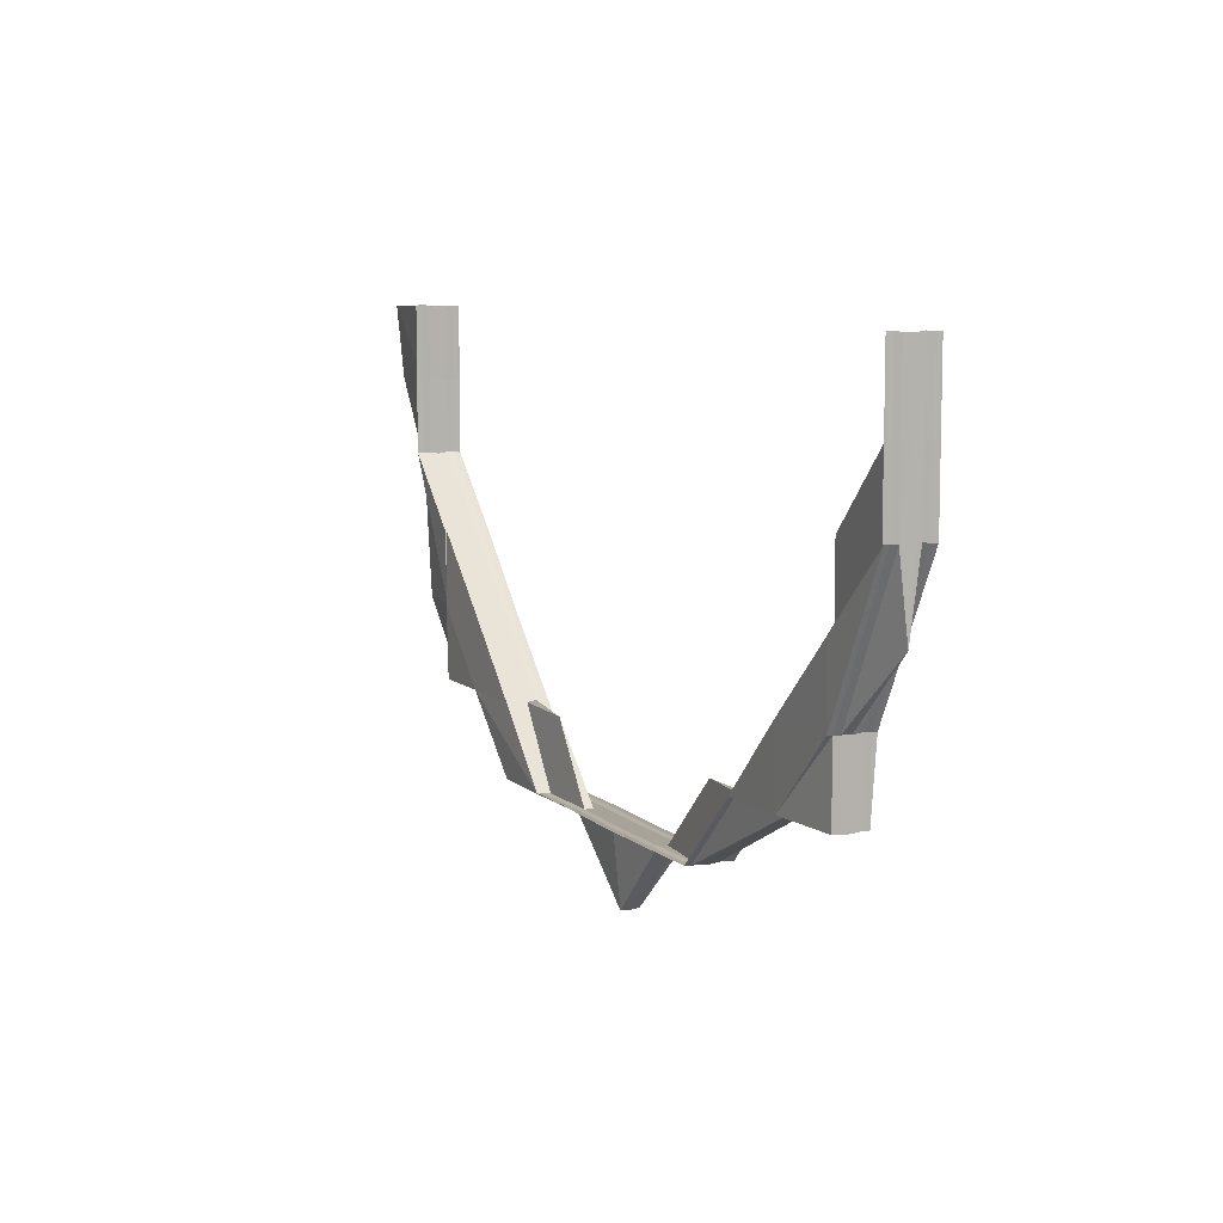
<metadata>
{"format":"obj","ext":"obj","renderer":"f3d","projection":"perspective","resolution":1024,"background":"white","views":[{"elev":8.4,"azim":-115.7,"up":"+Y"}]}
</metadata>
<code>
o 27630
v 2248 1885 23.81
v 2248 1885 23.81
v 2248 1885 23.81
v 2248 1885 23.8
v 2248 1885 23.81
v 2248 1885 23.81
v 2248 1885 23.81
v 2248 1885 23.81
v 2248 1885 23.81
v 2248 1885 23.81
v 2248 1885 23.81
v 2248 1885 23.81
v 2248 1885 23.81
v 2248 1885 23.8
v 2248 1885 23.8
v 2248 1885 23.8
v 2248 1885 23.8
v 2248 1885 23.8
v 2248 1885 23.8
v 2248 1885 23.8
v 2248 1885 23.8
v 2248 1885 23.8
v 2248 1885 23.81
v 2248 1885 23.81
v 2248 1885 23.81
v 2248 1885 23.81
v 2248 1885 23.81
v 2248 1885 23.81
v 2248 1885 23.81
v 2248 1885 23.81
v 2248 1885 23.81
v 2248 1885 23.81
v 2248 1885 23.81
v 2248 1885 23.81
v 2248 1885 23.81
v 2248 1885 23.8
v 2248 1885 23.8
v 2248 1885 23.8
v 2248 1885 23.8
v 2248 1885 23.8
v 2248 1885 23.8
v 2248 1885 23.8
v 2248 1885 23.8
v 2248 1885 23.8
v 2248 1885 23.8
v 2248 1885 23.81
v 2248 1885 23.81
v 2248 1885 23.81
v 2248 1885 23.81
v 2248 1885 23.81
v 2248 1885 23.81
v 2248 1885 23.81
v 2248 1885 23.81
v 2248 1885 23.81
v 2248 1885 23.81
v 2248 1885 23.81
v 2248 1885 23.81
v 2248 1885 23.81
v 2248 1885 23.81
v 2248 1885 23.81
v 2248 1885 23.81
v 2248 1885 23.81
v 2248 1885 23.81
v 2248 1885 23.81
v 2248 1885 23.81
v 2248 1885 23.81
v 2248 1885 23.81
v 2248 1885 23.81
v 2248 1885 23.81
v 2248 1885 23.81
v 2248 1885 23.81
v 2248 1885 23.81
v 2248 1885 23.81
v 2248 1885 23.81
v 2248 1885 23.81
v 2248 1885 23.81
v 2248 1885 23.81
v 2248 1885 23.81
v 2248 1885 23.81
v 2248 1885 23.81
v 2248 1885 23.81
v 2248 1885 23.81
v 2248 1885 23.81
v 2248 1885 23.81
v 2248 1885 23.81
v 2248 1885 23.81
v 2248 1885 23.81
v 2248 1885 23.81
v 2248 1885 23.81
v 2248 1885 23.81
v 2248 1885 23.81
v 2248 1885 23.81
v 2248 1885 23.81
v 2248 1885 23.81
v 2248 1885 23.81
v 2248 1885 23.81
v 2248 1885 23.81
v 2248 1885 23.81
v 2248 1885 23.81
v 2248 1885 23.81
v 2248 1885 23.81
v 2248 1885 23.81
v 2248 1885 23.81
v 2248 1885 23.81
v 2248 1885 23.81
v 2248 1885 23.81
v 2248 1885 23.81
v 2248 1885 23.81
v 2248 1885 23.81
v 2248 1885 23.81
v 2248 1885 23.8
v 2248 1885 23.8
v 2248 1885 23.8
v 2248 1885 23.8
v 2248 1885 23.8
v 2248 1885 23.8
v 2248 1885 23.8
v 2248 1885 23.8
v 2248 1885 23.8
v 2248 1885 23.8
v 2248 1885 23.8
v 2248 1885 23.8
v 2248 1885 23.8
v 2248 1885 23.8
v 2248 1885 23.8
v 2248 1885 23.8
v 2248 1885 23.8
v 2248 1885 23.8
v 2248 1885 23.8
v 2248 1885 23.8
v 2248 1885 23.8
v 2248 1885 23.8
v 2248 1885 23.8
v 2248 1885 23.8
v 2248 1885 23.8
v 2248 1885 23.8
v 2248 1885 23.8
v 2248 1885 23.8
v 2248 1885 23.8
v 2248 1885 23.8
v 2248 1885 23.8
v 2248 1885 23.8
v 2248 1885 23.81
v 2248 1885 23.8
v 2248 1885 23.8
v 2248 1885 23.81
v 2248 1885 23.81
v 2248 1885 23.8
v 2248 1885 23.8
v 2248 1885 23.8
v 2248 1885 23.8
v 2248 1885 23.8
v 2248 1885 23.8
v 2248 1885 23.8
v 2248 1885 23.8
v 2248 1885 23.8
v 2248 1885 23.8
v 2248 1885 23.8
v 2248 1885 23.8
v 2248 1885 23.8
v 2248 1885 23.8
v 2248 1885 23.8
v 2248 1885 23.8
v 2248 1885 23.8
v 2248 1885 23.8
v 2248 1885 23.8
v 2248 1885 23.8
v 2248 1885 23.8
v 2248 1885 23.8
v 2248 1885 23.8
v 2248 1885 23.8
v 2248 1885 23.8
v 2248 1885 23.8
v 2248 1885 23.8
v 2248 1885 23.8
v 2248 1885 23.8
v 2248 1885 23.8
v 2248 1885 23.8
v 2248 1885 23.8
v 2248 1885 23.8
v 2248 1885 23.8
v 2248 1885 23.8
v 2248 1885 23.8
v 2248 1885 23.8
v 2248 1885 23.8
v 2248 1885 23.8
v 2248 1885 23.8
v 2248 1885 23.8
v 2248 1885 23.8
v 2248 1885 23.8
v 2248 1885 23.8
v 2248 1885 23.8
v 2248 1885 23.8
v 2248 1885 23.8
v 2248 1885 23.8
v 2248 1885 23.81
v 2248 1885 23.8
v 2248 1885 23.81
v 2248 1885 23.8
v 2248 1885 23.81
v 2248 1885 23.81
v 2248 1885 23.81
v 2248 1885 23.81
v 2248 1885 23.8
v 2248 1885 23.8
v 2248 1885 23.8
v 2248 1885 23.8
v 2248 1885 23.8
v 2248 1885 23.8
v 2248 1885 23.8
v 2248 1885 23.8
v 2248 1885 23.8
v 2248 1885 23.8
v 2248 1885 23.8
v 2248 1885 23.8
v 2248 1885 23.8
v 2248 1885 23.81
v 2248 1885 23.8
v 2248 1885 23.8
v 2248 1885 23.8
v 2248 1885 23.81
v 2248 1885 23.81
v 2248 1885 23.81
v 2248 1885 23.81
v 2248 1885 23.81
v 2248 1885 23.81
v 2248 1885 23.81
v 2248 1885 23.81
v 2248 1885 23.81
v 2248 1885 23.81
v 2248 1885 23.8
v 2248 1885 23.81
v 2248 1885 23.81
v 2248 1885 23.8
v 2248 1885 23.81
v 2248 1885 23.81
v 2248 1885 23.81
v 2248 1885 23.81
v 2248 1885 23.81
v 2248 1885 23.81
v 2248 1885 23.8
v 2248 1885 23.81
v 2248 1885 23.81
v 2248 1885 23.81
v 2248 1885 23.8
v 2248 1885 23.81
v 2248 1885 23.81
v 2248 1885 23.81
v 2248 1885 23.81
v 2248 1885 23.81
v 2248 1885 23.81
v 2248 1885 23.81
v 2248 1885 23.81
v 2248 1885 23.81
v 2248 1885 23.8
v 2248 1885 23.81
v 2248 1885 23.81
v 2248 1885 23.81
v 2248 1885 23.81
v 2248 1885 23.81
v 2248 1885 23.81
v 2248 1885 23.81
v 2248 1885 23.81
v 2248 1885 23.81
v 2248 1885 23.81
v 2248 1885 23.81
v 2248 1885 23.81
v 2248 1885 23.81
v 2248 1885 23.81
v 2248 1885 23.81
v 2248 1885 23.81
v 2248 1885 23.81
v 2248 1885 23.81
v 2248 1885 23.81
v 2248 1885 23.8
v 2248 1885 23.8
v 2248 1885 23.8
v 2248 1885 23.8
v 2248 1885 23.81
v 2248 1885 23.81
v 2248 1885 23.8
v 2248 1885 23.8
v 2248 1885 23.8
v 2248 1885 23.8
v 2248 1885 23.8
v 2248 1885 23.8
v 2248 1885 23.8
v 2248 1885 23.8
v 2248 1885 23.8
v 2248 1885 23.8
v 2248 1885 23.8
v 2248 1885 23.8
v 2248 1885 23.8
v 2248 1885 23.8
v 2248 1885 23.8
v 2248 1885 23.8
v 2248 1885 23.8
v 2248 1885 23.8
v 2248 1885 23.8
v 2248 1885 23.8
v 2248 1885 23.8
v 2248 1885 23.8
v 2248 1885 23.8
v 2248 1885 23.8
v 2248 1885 23.8
v 2248 1885 23.8
v 2248 1885 23.8
v 2248 1885 23.8
v 2248 1885 23.81
v 2248 1885 23.81
v 2248 1885 23.81
v 2248 1885 23.8
v 2248 1885 23.8
v 2248 1885 23.8
v 2248 1885 23.81
v 2248 1885 23.81
v 2248 1885 23.81
v 2248 1885 23.81
v 2248 1885 23.81
v 2248 1885 23.81
v 2248 1885 23.81
v 2248 1885 23.81
v 2248 1885 23.81
v 2248 1885 23.81
v 2248 1885 23.81
v 2248 1885 23.81
v 2248 1885 23.81
v 2248 1885 23.81
v 2248 1885 23.81
v 2248 1885 23.81
v 2248 1885 23.81
v 2248 1885 23.81
v 2248 1885 23.81
v 2248 1885 23.81
v 2248 1885 23.81
v 2248 1885 23.81
v 2248 1885 23.81
v 2248 1885 23.81
v 2248 1885 23.81
v 2248 1885 23.81
v 2248 1885 23.81
v 2248 1885 23.81
v 2248 1885 23.81
v 2248 1885 23.81
v 2248 1885 23.81
v 2248 1885 23.81
v 2248 1885 23.81
v 2248 1885 23.81
v 2248 1885 23.8
v 2248 1885 23.81
v 2248 1885 23.81
v 2248 1885 23.81
v 2248 1885 23.81
v 2248 1885 23.81
v 2248 1885 23.81
v 2248 1885 23.81
v 2248 1885 23.81
v 2248 1885 23.81
v 2248 1885 23.81
v 2248 1885 23.8
v 2248 1885 23.8
v 2248 1885 23.8
v 2248 1885 23.8
v 2248 1885 23.8
v 2248 1885 23.8
v 2248 1885 23.8
v 2248 1885 23.8
v 2248 1885 23.8
v 2248 1885 23.8
v 2248 1885 23.81
v 2248 1885 23.81
v 2248 1885 23.81
v 2248 1885 23.81
v 2248 1885 23.81
v 2248 1885 23.81
v 2248 1885 23.81
v 2248 1885 23.81
v 2248 1885 23.81
v 2248 1885 23.81
v 2248 1885 23.81
v 2248 1885 23.81
v 2248 1885 23.81
v 2248 1885 23.81
v 2248 1885 23.81
v 2248 1885 23.81
v 2248 1885 23.81
v 2248 1885 23.8
v 2248 1885 23.8
v 2248 1885 23.8
v 2248 1885 23.8
v 2248 1885 23.8
v 2248 1885 23.8
v 2248 1885 23.8
v 2248 1885 23.81
v 2248 1885 23.81
v 2248 1885 23.81
v 2248 1885 23.81
v 2248 1885 23.81
v 2248 1885 23.81
v 2248 1885 23.81
v 2248 1885 23.81
v 2248 1885 23.8
v 2248 1885 23.81
v 2248 1885 23.8
v 2248 1885 23.81
v 2248 1885 23.81
v 2248 1885 23.81
v 2248 1885 23.81
v 2248 1885 23.8
v 2248 1885 23.8
v 2248 1885 23.8
v 2248 1885 23.8
v 2248 1885 23.8
v 2248 1885 23.8
v 2248 1885 23.8
v 2248 1885 23.8
v 2248 1885 23.8
v 2248 1885 23.8
v 2248 1885 23.8
v 2248 1885 23.8
v 2248 1885 23.8
v 2248 1885 23.8
v 2248 1885 23.8
v 2248 1885 23.8
v 2248 1885 23.8
v 2248 1885 23.8
v 2248 1885 23.8
v 2248 1885 23.8
v 2248 1885 23.8
v 2248 1885 23.8
v 2248 1885 23.8
v 2248 1885 23.8
v 2248 1885 23.8
v 2248 1885 23.8
v 2248 1885 23.8
v 2248 1885 23.8
v 2248 1885 23.8
v 2248 1885 23.8
v 2248 1885 23.8
v 2248 1885 23.8
v 2248 1885 23.8
v 2248 1885 23.81
v 2248 1885 23.8
v 2248 1885 23.8
v 2248 1885 23.8
v 2248 1885 23.8
v 2248 1885 23.81
v 2248 1885 23.81
v 2248 1885 23.8
v 2248 1885 23.81
v 2248 1885 23.81
v 2248 1885 23.81
v 2248 1885 23.81
v 2248 1885 23.8
v 2248 1885 23.8
v 2248 1885 23.8
v 2248 1885 23.8
v 2248 1885 23.8
v 2248 1885 23.8
v 2248 1885 23.8
v 2248 1885 23.8
v 2248 1885 23.8
v 2248 1885 23.8
v 2248 1885 23.8
v 2248 1885 23.8
v 2248 1885 23.8
v 2248 1885 23.8
v 2248 1885 23.8
v 2248 1885 23.8
v 2248 1885 23.8
v 2248 1885 23.8
v 2248 1885 23.8
v 2248 1885 23.8
v 2248 1885 23.8
v 2248 1885 23.8
v 2248 1885 23.8
v 2248 1885 23.8
v 2248 1885 23.8
v 2248 1885 23.8
v 2248 1885 23.8
v 2248 1885 23.8
v 2248 1885 23.8
v 2248 1885 23.8
v 2248 1885 23.8
v 2248 1885 23.8
v 2248 1885 23.8
v 2248 1885 23.8
v 2248 1885 23.8
v 2248 1885 23.8
v 2248 1885 23.8
v 2248 1885 23.8
v 2248 1885 23.8
v 2248 1885 23.8
v 2248 1885 23.8
v 2248 1885 23.8
v 2248 1885 23.8
v 2248 1885 23.8
v 2248 1885 23.8
v 2248 1885 23.8
v 2248 1885 23.8
v 2248 1885 23.8
v 2248 1885 23.8
v 2248 1885 23.8
v 2248 1885 23.8
v 2248 1885 23.8
v 2248 1885 23.8
v 2248 1885 23.8
v 2248 1885 23.8
v 2248 1885 23.8
v 2248 1885 23.8
v 2248 1885 23.81
v 2248 1885 23.8
v 2248 1885 23.8
v 2248 1885 23.8
v 2248 1885 23.8
v 2248 1885 23.8
v 2248 1885 23.8
v 2248 1885 23.81
v 2248 1885 23.8
v 2248 1885 23.8
v 2248 1885 23.8
v 2248 1885 23.8
v 2248 1885 23.8
v 2248 1885 23.8
v 2248 1885 23.8
v 2248 1885 23.8
v 2248 1885 23.8
v 2248 1885 23.8
v 2248 1885 23.8
v 2248 1885 23.8
v 2248 1885 23.8
v 2248 1885 23.8
v 2248 1885 23.8
v 2248 1885 23.8
v 2248 1885 23.8
v 2248 1885 23.81
v 2248 1885 23.81
v 2248 1885 23.8
v 2248 1885 23.81
v 2248 1885 23.81
v 2248 1885 23.81
v 2248 1885 23.81
v 2248 1885 23.81
v 2248 1885 23.81
v 2248 1885 23.81
v 2248 1885 23.81
v 2248 1885 23.81
v 2248 1885 23.81
v 2248 1885 23.81
v 2248 1885 23.81
v 2248 1885 23.81
v 2248 1885 23.81
v 2248 1885 23.81
v 2248 1885 23.81
v 2248 1885 23.81
v 2248 1885 23.81
v 2248 1885 23.8
v 2248 1885 23.81
v 2248 1885 23.8
v 2248 1885 23.81
v 2248 1885 23.81
v 2248 1885 23.81
v 2248 1885 23.81
v 2248 1885 23.81
v 2248 1885 23.81
v 2248 1885 23.81
v 2248 1885 23.81
v 2248 1885 23.81
v 2248 1885 23.81
v 2248 1885 23.81
v 2248 1885 23.81
v 2248 1885 23.81
v 2248 1885 23.81
v 2248 1885 23.81
v 2248 1885 23.81
v 2248 1885 23.81
v 2248 1885 23.81
v 2248 1885 23.81
v 2248 1885 23.81
v 2248 1885 23.81
v 2248 1885 23.81
v 2248 1885 23.81
v 2248 1885 23.81
v 2248 1885 23.81
v 2248 1885 23.81
v 2248 1885 23.81
v 2248 1885 23.81
v 2248 1885 23.81
v 2248 1885 23.81
v 2248 1885 23.81
v 2248 1885 23.81
v 2248 1885 23.81
v 2248 1885 23.81
v 2248 1885 23.81
v 2248 1885 23.8
v 2248 1885 23.81
v 2248 1885 23.8
v 2248 1885 23.81
v 2248 1885 23.81
v 2248 1885 23.81
v 2248 1885 23.81
v 2248 1885 23.81
v 2248 1885 23.81
v 2248 1885 23.81
v 2248 1885 23.81
v 2248 1885 23.81
v 2248 1885 23.81
v 2248 1885 23.81
v 2248 1885 23.81
v 2248 1885 23.81
v 2248 1885 23.81
v 2248 1885 23.81
v 2248 1885 23.81
v 2248 1885 23.81
v 2248 1885 23.81
v 2248 1885 23.81
v 2248 1885 23.81
v 2248 1885 23.81
v 2248 1885 23.81
v 2248 1885 23.81
v 2248 1885 23.81
v 2248 1885 23.81
v 2248 1885 23.81
v 2248 1885 23.81
v 2248 1885 23.81
v 2248 1885 23.81
v 2248 1885 23.81
v 2248 1885 23.81
v 2248 1885 23.81
v 2248 1885 23.81
v 2248 1885 23.81
v 2248 1885 23.81
v 2248 1885 23.81
v 2248 1885 23.81
v 2248 1885 23.81
v 2248 1885 23.81
v 2248 1885 23.81
v 2248 1885 23.81
v 2248 1885 23.81
v 2248 1885 23.81
v 2248 1885 23.81
v 2248 1885 23.81
v 2248 1885 23.81
v 2248 1885 23.81
v 2248 1885 23.81
v 2248 1885 23.81
v 2248 1885 23.81
v 2248 1885 23.81
v 2248 1885 23.81
v 2248 1885 23.81
v 2248 1885 23.81
v 2248 1885 23.81
v 2248 1885 23.81
v 2248 1885 23.81
v 2248 1885 23.81
v 2248 1885 23.81
v 2248 1885 23.81
v 2248 1885 23.81
v 2248 1885 23.81
v 2248 1885 23.81
v 2248 1885 23.81
v 2248 1885 23.81
v 2248 1885 23.81
v 2248 1885 23.81
v 2248 1885 23.81
v 2248 1885 23.81
v 2248 1885 23.81
v 2248 1885 23.81
v 2248 1885 23.81
v 2248 1885 23.81
v 2248 1885 23.81
v 2248 1885 23.81
v 2248 1885 23.81
v 2248 1885 23.81
v 2248 1885 23.81
v 2248 1885 23.8
v 2248 1885 23.8
v 2248 1885 23.8
v 2248 1885 23.8
v 2248 1885 23.8
v 2248 1885 23.8
v 2248 1885 23.8
v 2248 1885 23.8
v 2248 1885 23.8
v 2248 1885 23.81
v 2248 1885 23.81
v 2248 1885 23.81
v 2248 1885 23.81
v 2248 1885 23.81
v 2248 1885 23.81
v 2248 1885 23.81
v 2248 1885 23.81
v 2248 1885 23.81
v 2248 1885 23.81
v 2248 1885 23.81
v 2248 1885 23.81
f 1 2 3
f 1 2 4
f 5 6 3
f 5 6 7
f 8 9 7
f 9 10 11
f 6 10 11
f 6 12 13
f 2 12 13
f 2 14 15
f 16 14 15
f 17 16 4
f 17 16 18
f 19 20 18
f 16 21 22
f 20 21 22
f 23 24 25
f 23 24 26
f 27 28 25
f 27 28 29
f 28 30 31
f 28 32 33
f 24 32 33
f 24 34 35
f 36 34 35
f 37 36 26
f 37 36 38
f 36 39 40
f 41 39 40
f 42 41 38
f 42 41 43
f 41 44 45
f 46 47 48
f 49 50 48
f 48 51 46
f 48 52 53
f 52 54 55
f 53 54 56
f 57 58 56
f 52 59 54
f 58 60 61
f 54 62 61
f 63 64 62
f 65 60 66
f 67 68 63
f 65 69 70
f 69 71 72
f 69 73 74
f 75 74 66
f 76 77 75
f 75 78 79
f 80 81 79
f 68 82 81
f 83 84 80
f 84 85 82
f 86 85 87
f 77 88 89
f 88 90 91
f 92 91 89
f 90 93 91
f 93 86 94
f 89 91 95
f 91 96 94
f 91 94 95
f 97 95 98
f 95 94 99
f 95 99 51
f 100 95 51
f 100 51 101
f 102 103 101
f 94 104 99
f 51 99 105
f 51 105 106
f 99 107 105
f 99 104 107
f 94 108 104
f 109 108 110
f 105 107 111
f 105 111 112
f 46 105 113
f 113 111 114
f 113 115 46
f 114 116 113
f 116 115 112
f 114 117 118
f 119 120 118
f 121 122 120
f 116 123 115
f 124 123 116
f 125 126 124
f 123 127 115
f 128 116 129
f 126 130 131
f 132 131 133
f 134 133 135
f 136 137 135
f 138 130 139
f 111 140 129
f 111 141 140
f 107 141 111
f 141 142 117
f 107 143 141
f 104 143 107
f 143 144 141
f 141 144 145
f 104 146 143
f 143 147 144
f 146 147 143
f 147 148 144
f 108 146 104
f 144 148 149
f 144 149 145
f 148 150 149
f 145 149 151
f 149 150 152
f 149 152 151
f 151 152 153
f 154 150 155
f 156 157 154
f 152 157 132
f 152 139 158
f 151 158 159
f 160 151 161
f 161 151 162
f 163 164 150
f 165 138 156
f 166 138 152
f 138 166 167
f 166 168 169
f 165 170 171
f 170 172 173
f 174 172 173
f 175 174 171
f 175 176 177
f 164 176 178
f 179 176 178
f 179 180 181
f 182 179 183
f 182 179 184
f 185 164 186
f 185 187 188
f 185 187 189
f 190 191 189
f 191 192 193
f 187 192 193
f 187 194 195
f 196 194 197
f 198 195 199
f 200 201 195
f 202 201 203
f 204 205 206
f 204 205 114
f 205 207 208
f 205 209 116
f 209 210 211
f 212 213 214
f 213 215 216
f 115 47 106
f 115 127 47
f 127 217 47
f 127 169 217
f 218 219 127
f 219 220 127
f 220 221 217
f 221 222 59
f 217 223 59
f 224 59 225
f 222 226 227
f 59 227 54
f 54 227 228
f 227 67 228
f 59 229 227
f 227 230 78
f 231 232 223
f 155 231 233
f 231 234 232
f 233 232 235
f 234 236 232
f 232 237 229
f 235 237 109
f 232 236 237
f 237 108 238
f 237 239 108
f 236 239 237
f 236 240 239
f 241 242 240
f 242 243 244
f 245 241 246
f 243 247 248
f 249 248 250
f 251 247 252
f 253 252 250
f 246 254 253
f 255 251 254
f 253 256 246
f 257 256 244
f 258 259 253
f 258 259 260
f 261 262 260
f 259 263 256
f 262 264 265
f 259 264 265
f 263 266 256
f 267 263 268
f 269 270 268
f 263 271 272
f 270 271 272
f 266 251 273
f 256 273 240
f 256 274 273
f 246 273 275
f 273 276 277
f 275 276 278
f 273 279 276
f 251 255 276
f 280 279 249
f 281 255 282
f 282 283 280
f 276 283 284
f 276 285 286
f 255 287 285
f 288 287 285
f 288 289 290
f 291 288 292
f 291 288 293
f 293 294 295
f 296 287 294
f 297 298 295
f 297 296 299
f 300 298 286
f 301 302 299
f 300 303 304
f 302 305 306
f 296 305 306
f 307 300 308
f 307 300 278
f 309 310 311
f 312 313 314
f 315 316 317
f 315 318 319
f 315 318 320
f 318 321 322
f 318 323 324
f 325 323 324
f 325 326 327
f 328 327 329
f 330 331 328
f 330 331 332
f 331 326 333
f 334 326 333
f 335 336 332
f 331 337 338
f 336 337 338
f 146 333 339
f 340 325 146
f 86 340 146
f 341 340 342
f 343 344 342
f 340 345 346
f 344 345 346
f 347 348 349
f 350 351 352
f 351 353 354
f 355 353 354
f 356 355 352
f 356 355 357
f 355 358 359
f 360 361 362
f 361 334 236
f 164 361 236
f 361 363 364
f 365 363 364
f 366 365 362
f 366 365 367
f 365 368 369
f 370 371 372
f 370 371 373
f 371 374 375
f 371 376 377
f 378 379 380
f 381 379 248
f 381 382 383
f 384 381 385
f 384 381 386
f 387 388 389
f 390 391 389
f 388 392 393
f 391 392 393
f 394 395 396
f 396 397 398
f 399 400 394
f 394 401 402
f 403 404 402
f 405 406 404
f 407 408 401
f 409 410 394
f 410 395 279
f 411 412 409
f 412 410 283
f 413 414 411
f 412 415 410
f 410 416 395
f 415 416 410
f 415 417 416
f 418 415 412
f 419 418 420
f 421 418 412
f 421 412 422
f 423 421 411
f 424 425 415
f 425 426 415
f 426 427 416
f 411 428 423
f 429 430 423
f 430 431 432
f 433 428 422
f 428 434 432
f 423 434 435
f 433 436 428
f 434 437 438
f 434 439 437
f 428 440 434
f 436 440 428
f 440 441 434
f 442 436 443
f 440 444 441
f 444 445 439
f 436 446 440
f 446 444 440
f 447 446 436
f 448 447 436
f 446 449 444
f 450 447 448
f 451 450 448
f 447 452 446
f 452 449 446
f 450 453 447
f 453 452 447
f 449 454 444
f 454 455 445
f 444 454 456
f 456 457 458
f 459 460 457
f 461 458 462
f 463 459 464
f 465 464 461
f 454 466 467
f 467 468 469
f 470 468 471
f 470 471 417
f 472 470 473
f 473 474 475
f 476 477 475
f 478 479 477
f 480 479 474
f 481 480 467
f 482 480 483
f 480 484 485
f 486 484 487
f 488 485 489
f 482 490 491
f 490 492 493
f 494 492 493
f 495 494 491
f 495 496 497
f 495 498 499
f 498 481 454
f 500 496 501
f 500 502 503
f 504 500 505
f 504 500 506
f 507 508 501
f 509 507 506
f 509 510 511
f 512 513 510
f 507 514 512
f 514 515 512
f 515 516 517
f 518 514 507
f 519 520 517
f 521 520 522
f 523 519 524
f 525 515 524
f 525 526 509
f 521 527 528
f 527 529 530
f 531 532 525
f 527 532 518
f 532 533 518
f 534 533 535
f 535 536 537
f 526 538 536
f 533 539 536
f 533 539 518
f 539 540 518
f 539 541 542
f 543 541 544
f 545 544 546
f 547 542 546
f 548 549 547
f 548 549 550
f 551 552 550
f 549 553 554
f 552 553 554
f 395 555 274
f 395 556 555
f 416 556 395
f 416 557 556
f 557 558 556
f 427 559 558
f 556 560 555
f 556 558 560
f 555 560 561
f 555 561 562
f 396 555 563
f 563 561 564
f 563 565 396
f 564 566 563
f 566 565 562
f 567 566 568
f 561 569 568
f 564 569 570
f 561 571 569
f 572 573 564
f 560 571 561
f 573 574 575
f 571 576 577
f 560 578 571
f 558 578 560
f 578 579 571
f 571 579 580
f 581 582 580
f 580 583 584
f 585 584 586
f 587 588 586
f 578 589 590
f 591 592 589
f 558 593 578
f 593 594 578
f 593 591 594
f 595 593 558
f 498 596 593
f 595 597 593
f 449 597 454
f 598 597 449
f 452 598 449
f 598 599 597
f 599 507 597
f 599 518 507
f 600 601 518
f 602 518 599
f 603 601 604
f 605 606 518
f 607 606 604
f 607 606 608
f 606 609 610
f 604 611 612
f 613 614 612
f 615 614 616
f 617 615 618
f 619 620 621
f 565 407 274
f 622 623 565
f 565 624 407
f 623 625 624
f 626 624 565
f 624 451 407
f 627 628 626
f 624 629 451
f 630 629 624
f 629 450 451
f 628 631 632
f 633 632 634
f 635 636 633
f 636 637 631
f 638 637 639
f 630 640 629
f 641 640 642
f 643 644 640
f 644 645 640
f 640 646 629
f 640 647 646
f 629 646 450
f 645 648 646
f 646 453 450
f 646 649 453
f 648 650 453
f 651 648 652
f 648 653 654
f 655 653 656
f 657 658 656
f 657 659 660
f 657 659 661
f 659 662 663
f 659 664 665
f 453 666 452
f 666 598 452
f 666 667 598
f 667 599 598
f 667 602 599
f 668 602 667
f 669 668 667
f 669 667 666
f 670 668 669
f 591 536 666
f 536 671 666
f 536 672 671
f 673 674 675
f 676 677 678
f 679 680 681
f 679 682 472
f 682 683 684
f 685 686 687
f 688 689 686
f 690 691 692
f 692 693 694
f 695 693 696
f 695 649 693

</code>
